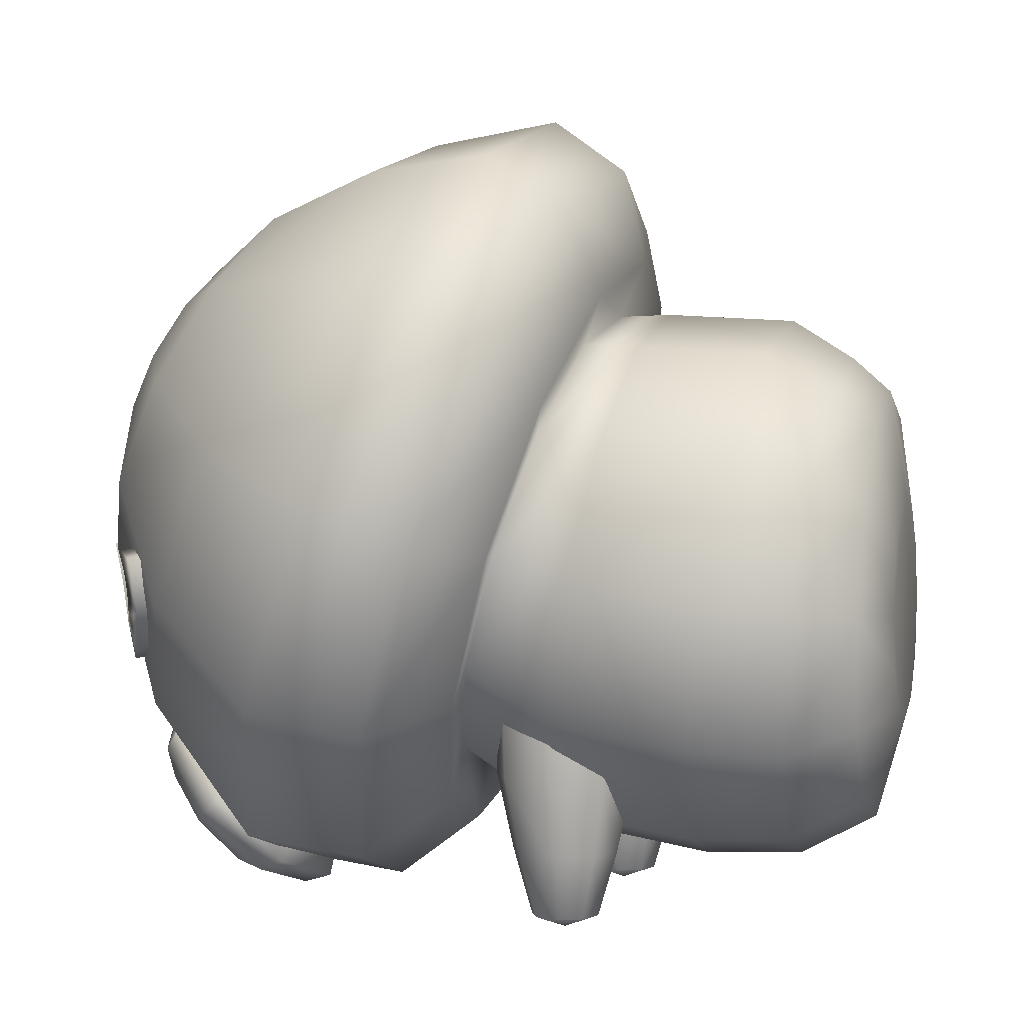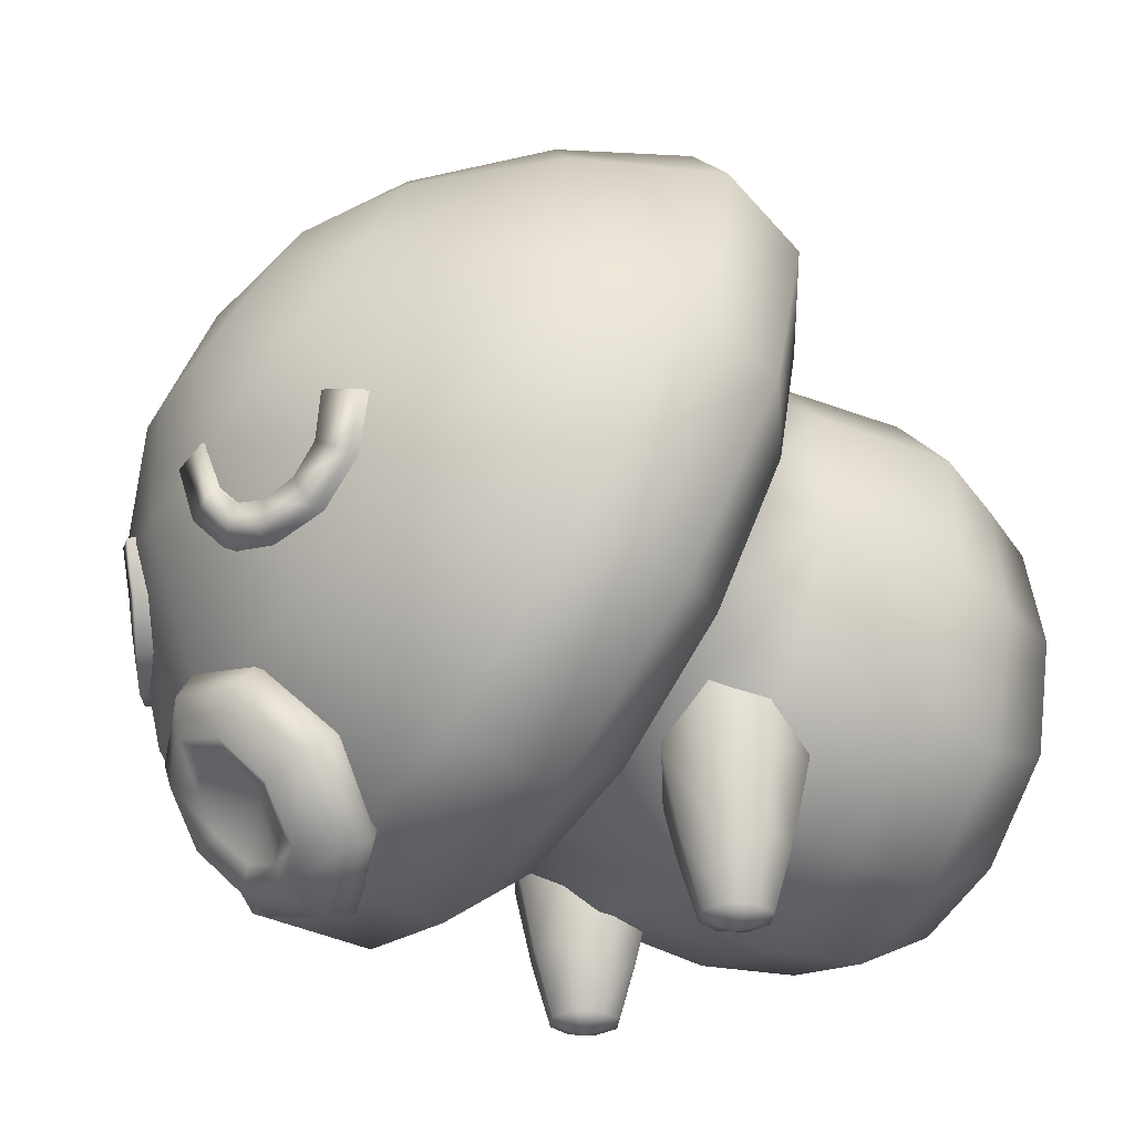
<metadata>
{"format":"obj","ext":"obj","renderer":"f3d","projection":"perspective","resolution":1024,"background":"white","views":[{"elev":2.4,"azim":104.4,"up":"+Y"},{"elev":-29.6,"azim":63.0,"up":"+Y"}]}
</metadata>
<code>
g Mushroom
v -0.1627 0.1358 0.2529
v -0.2333 0.04501 0.2738
v -0.1879 0.04685 0.2803
v -0.2021 0.1555 0.2401
v -0.09395 0.2009 0.2328
v -0.1167 0.2365 0.2154
v 0 0.2247 0.2254
v 0 0.2661 0.2063
v 0.1167 0.2365 0.2154
v 0.09395 0.2009 0.2328
v 0.2021 0.1555 0.2401
v 0.1627 0.1358 0.2529
v 0.2333 0.04501 0.2738
v 0.1879 0.04685 0.2803
v -0.2021 -0.06554 0.3076
v -0.1879 0.04685 0.2803
v -0.2333 0.04501 0.2738
v -0.1627 -0.04209 0.3078
v -0.1167 -0.1465 0.3323
v -0.09395 -0.1072 0.3279
v 0 -0.1761 0.3413
v 0 -0.131 0.3352
v 0.09395 -0.1072 0.3279
v 0.1167 -0.1465 0.3323
v 0.1627 -0.04209 0.3078
v 0.2021 -0.06554 0.3076
v 0.1879 0.04685 0.2803
v 0.2333 0.04501 0.2738
v -0.2021 0.1555 0.2401
v -0.2988 0.05707 0.314
v -0.2333 0.04501 0.2738
v -0.2588 0.1979 0.268
v -0.1167 0.2365 0.2154
v -0.3174 0.08346 0.3864
v -0.1494 0.3009 0.2344
v 0 0.2661 0.2063
v -0.2749 0.2312 0.3322
v -0.2246 0.2451 0.427
v -0.2593 0.1272 0.4783
v -0.1683 0.1718 0.551
v -0.1457 0.2462 0.5127
v -0.09137 0.1946 0.5828
v -0.1296 0.3314 0.3895
v -0.1587 0.3393 0.2925
v 0 0.363 0.3758
v 0 0.3386 0.2221
v -0.07913 0.2344 0.5604
v 0 0.2016 0.5919
v -0.08414 0.3007 0.4846
v -0.04568 0.2635 0.544
v 0 0.3206 0.4743
v 0.1494 0.3009 0.2344
v 0.1167 0.2365 0.2154
v 0 0.3789 0.278
v 0.1587 0.3393 0.2925
v 0.2588 0.1979 0.268
v 0.2021 0.1555 0.2401
v 0.2749 0.2312 0.3322
v 0.2988 0.05707 0.314
v 0.2333 0.04501 0.2738
v 0.3174 0.08346 0.3864
v 0.1296 0.3314 0.3895
v 0.2246 0.2451 0.427
v 0.2593 0.1272 0.4783
v 0.1683 0.1718 0.551
v 0.1457 0.2462 0.5127
v 0.09137 0.1946 0.5828
v 0.08414 0.3007 0.4846
v 0.07913 0.2344 0.5604
v 0.04568 0.2635 0.544
v 0 0.2741 0.5381
v -0.1627 -0.04209 0.3078
v -0.2085 0.02318 0.2214
v -0.1879 0.04685 0.2803
v -0.1806 -0.07825 0.2393
v -0.09395 -0.1072 0.3279
v -0.192 -0.09333 0.136
v -0.2143 0.01188 0.1209
v -0.1862 0.005716 0.06271
v -0.1043 -0.1525 0.2524
v 0 -0.131 0.3352
v -0.1677 -0.09918 0.07213
v -0.1652 0.001362 0.01719
v -0.1071 -0.1697 0.1481
v 0 -0.1976 0.1525
v -3.303e-10 -0.1797 0.2571
v 0.1043 -0.1525 0.2524
v 0.09395 -0.1072 0.3279
v -0.09311 -0.1696 0.07818
v -0.1495 -0.08085 0.0194
v 0.1806 -0.07825 0.2393
v 0.1627 -0.04209 0.3078
v -0.07464 -0.04309 1.654e-17
v -0.08619 3.189e-08 -1.416e-23
v -0.04309 -0.07464 2.949e-16
v -0.0826 -0.141 0.02103
v 0 -0.08619 3.308e-17
v 0 -0.1942 0.07994
v 0.1071 -0.1697 0.1481
v 0.2085 0.02318 0.2214
v 0.1879 0.04685 0.2803
v 0.192 -0.09333 0.136
v 0.2143 0.01188 0.1209
v 0.1862 0.005716 0.06271
v 0.1677 -0.09918 0.07213
v 0.1652 0.001362 0.01719
v 0.09311 -0.1696 0.07818
v 0 -0.1631 0.02162
v 0.0826 -0.141 0.02103
v 0.04309 -0.07464 2.949e-16
v 0.1495 -0.08085 0.0194
v 0.07464 -0.04309 1.654e-17
v 0.08619 3.189e-08 -1.416e-23
v -0.04309 -0.07464 2.949e-16
v -0.08619 3.189e-08 -1.416e-23
v -0.07464 -0.04309 1.654e-17
v 0 0.08619 -2.376e-16
v 0 -0.08619 3.308e-17
v 0.04309 -0.07464 2.949e-16
v 0.08619 3.189e-08 -1.416e-23
v 0.07464 -0.04309 1.654e-17
v -0.04309 0.07464 -2.376e-16
v 0 0.1658 0.01275
v 0.04309 0.07464 -2.376e-16
v -0.07464 0.04309 -1.654e-17
v -0.1431 0.08357 0.01497
v -0.1652 0.001362 0.01719
v -0.1862 0.005716 0.06271
v -0.0826 0.1438 0.01335
v -0.1613 0.1005 0.05399
v -0.2143 0.01188 0.1209
v -0.09311 0.1665 0.04485
v -0.1856 0.1162 0.1044
v -0.2085 0.02318 0.2214
v -0.1806 0.1246 0.2035
v -0.1879 0.04685 0.2803
v -0.1627 0.1358 0.2529
v -0.1071 0.1925 0.09228
v -0.1043 0.1989 0.1905
v -0.09395 0.2009 0.2328
v 0 0.1909 0.04095
v 0 0.2205 0.08785
v -8.218e-11 0.226 0.1857
v 0 0.2247 0.2254
v 0.09395 0.2009 0.2328
v 0.1043 0.1989 0.1905
v 0.1627 0.1358 0.2529
v 0.1071 0.1925 0.09228
v 0.1806 0.1246 0.2035
v 0.1879 0.04685 0.2803
v 0.2085 0.02318 0.2214
v 0.1856 0.1162 0.1044
v 0.2143 0.01188 0.1209
v 0.09311 0.1665 0.04485
v 0.1613 0.1005 0.05399
v 0.1862 0.005716 0.06271
v 0.0826 0.1438 0.01335
v 0.1431 0.08357 0.01497
v 0.1652 0.001362 0.01719
v 0.07464 0.04309 -1.654e-17
v -0.07958 -0.1439 0.513
v -0.06755 -0.2082 0.4856
v -0.05627 -0.187 0.4768
v -0.09553 -0.1564 0.529
v -0.05627 -0.1008 0.5492
v -0.06755 -0.1047 0.5725
v -0.08728 -0.1689 0.5451
v -6.572e-09 -0.08298 0.5641
v -0.06171 -0.1216 0.5847
v -0.0604 -0.1795 0.5585
v -0.04271 -0.1468 0.5859
v -6.572e-09 -0.08323 0.5904
v -6.572e-09 -0.102 0.6012
v -6.572e-09 -0.1332 0.5973
v 0.04271 -0.1468 0.5859
v 0.06171 -0.1216 0.5847
v 0.0604 -0.1795 0.5585
v 0.08728 -0.1689 0.5451
v 0.06755 -0.1047 0.5725
v 0.05627 -0.1008 0.5492
v 0.09553 -0.1564 0.529
v 0.07958 -0.1439 0.513
v 0.06755 -0.2082 0.4856
v 0.05627 -0.187 0.4768
v -0.04271 -0.2122 0.531
v -0.08728 -0.1689 0.5451
v -0.0604 -0.1795 0.5585
v -0.06171 -0.2162 0.5054
v -0.09553 -0.1564 0.529
v -6.572e-09 -0.2258 0.5197
v -0.06755 -0.2082 0.4856
v -6.572e-09 -0.2357 0.489
v 0.06171 -0.2162 0.5054
v 0.04271 -0.2122 0.531
v -6.572e-09 -0.2296 0.4676
v -0.05627 -0.187 0.4768
v -6.572e-09 -0.2049 0.4618
v 0.05627 -0.187 0.4768
v 0.06755 -0.2082 0.4856
v 0.09553 -0.1564 0.529
v 0.08728 -0.1689 0.5451
v 0.0604 -0.1795 0.5585
v -0.04271 -0.1468 0.5859
v -0.04152 -0.1743 0.5526
v -0.0604 -0.1795 0.5585
v -0.02936 -0.1518 0.5715
v -6.572e-09 -0.1332 0.5973
v -6.572e-09 -0.1425 0.5793
v 0.02936 -0.1518 0.5715
v 0.04271 -0.1468 0.5859
v 0.04152 -0.1743 0.5526
v 0.0604 -0.1795 0.5585
v -0.02936 -0.1968 0.5337
v -0.0604 -0.1795 0.5585
v -0.04152 -0.1743 0.5526
v -0.04271 -0.2122 0.531
v -6.572e-09 -0.2061 0.5259
v -6.572e-09 -0.2258 0.5197
v 0.04271 -0.2122 0.531
v 0.02936 -0.1968 0.5337
v 0.0604 -0.1795 0.5585
v 0.04152 -0.1743 0.5526
v -0.03901 0.005822 0.5732
v -0.0505 0.03732 0.6274
v -0.03219 0.04585 0.5826
v -0.05727 -0.002706 0.6175
v -0.07714 0.04476 0.6219
v -0.06404 -0.02385 0.5612
v -0.08177 0.01175 0.6136
v -0.08232 -0.03238 0.6043
v -0.1004 -0.03479 0.5467
v -0.09774 -0.007255 0.6041
v -0.1186 -0.04332 0.588
v -0.138 -0.02407 0.5318
v -0.1209 -0.01426 0.593
v -0.1558 -0.0326 0.5713
v -0.1666 0.00544 0.5218
v -0.1448 -0.007397 0.5827
v -0.1839 -0.003089 0.5598
v -0.179 0.0454 0.5222
v -0.1631 0.01151 0.5762
v -0.1961 0.03688 0.5595
v -0.1725 0.04447 0.5773
v -0.179 0.0454 0.5222
v -0.1725 0.04447 0.5773
v -0.1961 0.03688 0.5595
v -0.155 0.053 0.5387
v -0.1631 0.01151 0.5762
v -0.1454 0.02004 0.5371
v -0.1448 -0.007397 0.5827
v -0.1268 0.001132 0.5426
v -0.1209 -0.01426 0.593
v -0.1027 -0.005736 0.5518
v -0.09774 -0.007255 0.6041
v -0.07946 0.001273 0.5617
v -0.08177 0.01175 0.6136
v -0.06346 0.02028 0.5704
v -0.07714 0.04476 0.6219
v -0.0588 0.05329 0.5784
v -0.0505 0.03732 0.6274
v -0.03219 0.04585 0.5826
v 0.0505 0.03732 0.6274
v 0.03901 0.005822 0.5732
v 0.03219 0.04585 0.5826
v 0.05727 -0.002706 0.6175
v 0.07714 0.04476 0.6219
v 0.06404 -0.02385 0.5612
v 0.08177 0.01175 0.6136
v 0.08232 -0.03238 0.6043
v 0.1004 -0.03479 0.5467
v 0.09774 -0.007255 0.6041
v 0.1186 -0.04332 0.588
v 0.138 -0.02407 0.5318
v 0.1209 -0.01426 0.593
v 0.1558 -0.0326 0.5713
v 0.1666 0.00544 0.5218
v 0.1448 -0.007397 0.5827
v 0.1839 -0.003089 0.5598
v 0.179 0.0454 0.5222
v 0.1631 0.01151 0.5762
v 0.1961 0.03688 0.5595
v 0.1725 0.04447 0.5773
v 0.1725 0.04447 0.5773
v 0.179 0.0454 0.5222
v 0.1961 0.03688 0.5595
v 0.155 0.053 0.5387
v 0.1631 0.01151 0.5762
v 0.1454 0.02004 0.5371
v 0.1448 -0.007397 0.5827
v 0.1268 0.001132 0.5426
v 0.1209 -0.01426 0.593
v 0.1027 -0.005736 0.5518
v 0.09774 -0.007255 0.6041
v 0.07946 0.001273 0.5617
v 0.08177 0.01175 0.6136
v 0.06346 0.02028 0.5704
v 0.07714 0.04476 0.6219
v 0.0588 0.05329 0.5784
v 0.0505 0.03732 0.6274
v 0.03219 0.04585 0.5826
v -0.2333 0.04501 0.2738
v -0.2588 -0.08371 0.3599
v -0.2021 -0.06554 0.3076
v -0.2988 0.05707 0.314
v -0.1494 -0.1868 0.3936
v -0.1167 -0.1465 0.3323
v -0.2749 -0.06428 0.4407
v -0.3174 0.08346 0.3864
v -0.2593 0.1272 0.4783
v -0.1587 -0.1724 0.4804
v 0 -0.212 0.4949
v 0 -0.2245 0.4059
v 0 -0.1761 0.3413
v 0.1167 -0.1465 0.3323
v 0.1494 -0.1868 0.3936
v 0.2021 -0.06554 0.3076
v -0.2246 0.009237 0.5296
v 0.2588 -0.08371 0.3599
v 0.2333 0.04501 0.2738
v 0.2988 0.05707 0.314
v 0.1587 -0.1724 0.4804
v 0.2749 -0.06428 0.4407
v 0.3174 0.08346 0.3864
v 0.2593 0.1272 0.4783
v 0.2246 0.009237 0.5296
v -0.1457 0.09735 0.5893
v -0.1683 0.1718 0.551
v 0.1296 -0.07709 0.5671
v 0.1457 0.09735 0.5893
v 0.1683 0.1718 0.551
v -0.07913 0.1548 0.6051
v -0.09137 0.1946 0.5828
v 0 0.2016 0.5919
v -0.04568 0.1257 0.6215
v -0.08414 0.04287 0.6174
v 0.08414 0.04287 0.6174
v 0.07913 0.1548 0.6051
v 0.09137 0.1946 0.5828
v 0.04568 0.1257 0.6215
v 0 0.1151 0.6275
v 0 0.02293 0.6277
v -0.1296 -0.07709 0.5671
v 0 -0.1087 0.5809
v -6.572e-09 -0.1425 0.5793
v -6.572e-09 -0.1639 0.5379
v -0.02936 -0.1518 0.5715
v 0.02936 -0.1518 0.5715
v -0.04152 -0.1743 0.5526
v 0.04152 -0.1743 0.5526
v -0.02936 -0.1968 0.5337
v 0.02936 -0.1968 0.5337
v -6.572e-09 -0.2061 0.5259
v -0.05446 -0.1239 0.2446
v -0.06921 -0.07952 0.2832
v -0.05322 -0.07952 0.2446
v -0.07008 -0.1239 0.2824
v -0.1078 -0.07952 0.2992
v -0.07008 -0.1239 0.2069
v -0.06921 -0.07952 0.206
v -0.1078 -0.1239 0.298
v -0.1464 -0.07952 0.2832
v -0.1078 -0.1239 0.1913
v -0.1078 -0.07952 0.1901
v -0.1455 -0.1239 0.2824
v -0.1624 -0.07952 0.2446
v -0.1455 -0.1239 0.2069
v -0.1464 -0.07952 0.206
v -0.1611 -0.1239 0.2446
v -0.07939 -0.1816 0.2731
v -0.06762 -0.1816 0.2446
v -0.1078 -0.1816 0.2848
v -0.07939 -0.1816 0.2162
v -0.1362 -0.1816 0.2731
v -0.148 -0.1816 0.2446
v -0.1362 -0.1816 0.2162
v -0.1078 -0.1816 0.2044
v -0.08956 -0.2303 0.2629
v -0.1078 -0.2303 0.2704
v -0.1078 -0.2396 0.2446
v -0.08201 -0.2303 0.2446
v -0.126 -0.2303 0.2629
v -0.08956 -0.2303 0.2264
v -0.1336 -0.2303 0.2446
v -0.1078 -0.2303 0.2188
v -0.126 -0.2303 0.2264
v 0.06921 -0.07952 0.2832
v 0.05446 -0.1239 0.2446
v 0.05322 -0.07952 0.2446
v 0.07008 -0.1239 0.2824
v 0.1078 -0.07952 0.2992
v 0.07008 -0.1239 0.2069
v 0.06921 -0.07952 0.206
v 0.1078 -0.1239 0.298
v 0.1464 -0.07952 0.2832
v 0.1078 -0.1239 0.1913
v 0.1078 -0.07952 0.1901
v 0.1455 -0.1239 0.2824
v 0.1624 -0.07952 0.2446
v 0.1455 -0.1239 0.2069
v 0.1464 -0.07952 0.206
v 0.1611 -0.1239 0.2446
v 0.07939 -0.1816 0.2731
v 0.06762 -0.1816 0.2446
v 0.1078 -0.1816 0.2848
v 0.07939 -0.1816 0.2162
v 0.1362 -0.1816 0.2731
v 0.148 -0.1816 0.2446
v 0.1362 -0.1816 0.2162
v 0.1078 -0.1816 0.2044
v 0.08956 -0.2303 0.2629
v 0.1078 -0.2303 0.2704
v 0.1078 -0.2396 0.2446
v 0.08201 -0.2303 0.2446
v 0.126 -0.2303 0.2629
v 0.08956 -0.2303 0.2264
v 0.1336 -0.2303 0.2446
v 0.1078 -0.2303 0.2188
v 0.126 -0.2303 0.2264
g Mushroom_0
f 3 2 1
f 4 1 2
f 1 4 5
f 6 5 4
f 5 6 7
f 8 7 6
f 8 9 7
f 10 7 9
f 9 11 10
f 12 10 11
f 11 13 12
f 14 12 13
f 17 16 15
f 18 15 16
f 15 18 19
f 20 19 18
f 19 20 21
f 22 21 20
f 22 23 21
f 24 21 23
f 23 25 24
f 26 24 25
f 25 27 26
f 28 26 27
f 31 30 29
f 32 29 30
f 29 32 33
f 30 34 32
f 35 33 32
f 33 35 36
f 37 32 34
f 32 37 35
f 37 34 38
f 39 38 34
f 39 40 38
f 41 38 40
f 40 42 41
f 38 43 37
f 38 41 43
f 44 35 37
f 44 37 43
f 43 45 44
f 46 36 35
f 35 44 46
f 47 41 42
f 42 48 47
f 49 43 41
f 41 47 49
f 43 49 45
f 50 49 47
f 47 48 50
f 49 50 51
f 51 45 49
f 46 52 36
f 53 36 52
f 54 46 44
f 54 44 45
f 54 55 46
f 52 46 55
f 54 45 55
f 52 56 53
f 57 53 56
f 55 58 52
f 56 52 58
f 56 59 57
f 60 57 59
f 59 56 61
f 58 61 56
f 62 55 45
f 55 62 58
f 58 63 61
f 63 58 62
f 64 61 63
f 64 63 65
f 66 65 63
f 63 62 66
f 65 66 67
f 62 45 68
f 68 66 62
f 51 68 45
f 69 67 66
f 66 68 69
f 48 67 69
f 70 69 68
f 68 51 70
f 48 69 70
f 71 70 51
f 48 70 71
f 71 51 50
f 50 48 71
f 74 73 72
f 75 72 73
f 72 75 76
f 75 73 77
f 78 77 73
f 78 79 77
f 80 76 75
f 76 80 81
f 82 77 79
f 79 83 82
f 77 84 75
f 80 75 84
f 77 82 84
f 84 85 80
f 86 81 80
f 86 80 85
f 86 87 81
f 86 85 87
f 88 81 87
f 89 84 82
f 84 89 85
f 90 82 83
f 82 90 89
f 87 91 88
f 92 88 91
f 90 83 93
f 94 93 83
f 93 95 90
f 96 90 95
f 96 89 90
f 95 97 96
f 89 96 98
f 98 85 89
f 99 87 85
f 87 99 91
f 91 100 92
f 101 92 100
f 91 102 100
f 102 91 99
f 103 100 102
f 103 102 104
f 105 104 102
f 102 99 105
f 104 105 106
f 99 85 107
f 107 105 99
f 98 107 85
f 108 98 96
f 108 96 97
f 108 109 98
f 108 97 109
f 107 98 109
f 110 109 97
f 105 107 111
f 109 111 107
f 109 110 111
f 111 106 105
f 112 111 110
f 111 112 106
f 113 106 112
f 116 115 114
f 115 117 114
f 114 117 118
f 117 119 118
f 117 120 119
f 120 121 119
f 122 117 115
f 117 122 123
f 117 124 120
f 117 123 124
f 125 122 115
f 125 115 126
f 127 126 115
f 127 128 126
f 122 125 129
f 126 129 125
f 129 123 122
f 130 126 128
f 126 130 129
f 128 131 130
f 132 129 130
f 129 132 123
f 133 130 131
f 130 133 132
f 131 134 133
f 135 133 134
f 134 136 135
f 137 135 136
f 138 132 133
f 133 135 138
f 135 137 139
f 139 138 135
f 140 139 137
f 132 138 141
f 141 123 132
f 138 139 142
f 142 141 138
f 139 140 143
f 143 142 139
f 144 143 140
f 144 145 143
f 146 143 145
f 143 146 142
f 145 147 146
f 142 148 141
f 148 142 146
f 149 146 147
f 146 149 148
f 147 150 149
f 151 149 150
f 149 151 152
f 152 148 149
f 153 152 151
f 154 141 148
f 148 152 154
f 141 154 123
f 152 153 155
f 155 154 152
f 156 155 153
f 157 123 154
f 154 155 157
f 157 124 123
f 155 156 158
f 158 157 155
f 159 158 156
f 159 120 158
f 124 157 160
f 158 160 157
f 160 158 120
f 124 160 120
f 163 162 161
f 164 161 162
f 161 164 165
f 166 165 164
f 164 167 166
f 165 166 168
f 169 166 167
f 167 170 169
f 171 169 170
f 172 168 166
f 166 169 172
f 169 171 173
f 173 172 169
f 174 173 171
f 174 175 173
f 176 173 175
f 173 176 172
f 175 177 176
f 178 176 177
f 172 179 168
f 179 172 176
f 176 178 179
f 180 168 179
f 181 179 178
f 179 181 180
f 182 180 181
f 181 183 182
f 184 182 183
f 187 186 185
f 188 185 186
f 186 189 188
f 185 188 190
f 191 188 189
f 192 190 188
f 188 191 192
f 192 193 190
f 194 190 193
f 195 192 191
f 191 196 195
f 197 195 196
f 197 198 195
f 199 195 198
f 195 199 192
f 193 192 199
f 199 200 193
f 201 193 200
f 193 201 194
f 202 194 201
f 205 204 203
f 206 203 204
f 203 206 207
f 208 207 206
f 208 209 207
f 210 207 209
f 209 211 210
f 212 210 211
f 215 214 213
f 216 213 214
f 213 216 217
f 218 217 216
f 218 219 217
f 220 217 219
f 219 221 220
f 222 220 221
f 225 224 223
f 226 223 224
f 224 227 226
f 223 226 228
f 229 226 227
f 230 228 226
f 226 229 230
f 228 230 231
f 232 230 229
f 233 231 230
f 230 232 233
f 231 233 234
f 235 233 232
f 236 234 233
f 233 235 236
f 234 236 237
f 238 236 235
f 239 237 236
f 236 238 239
f 237 239 240
f 241 239 238
f 242 240 239
f 239 241 242
f 243 242 241
f 246 245 244
f 247 244 245
f 245 248 247
f 249 247 248
f 248 250 249
f 251 249 250
f 250 252 251
f 253 251 252
f 252 254 253
f 255 253 254
f 254 256 255
f 257 255 256
f 256 258 257
f 259 257 258
f 258 260 259
f 261 259 260
f 264 263 262
f 265 262 263
f 262 265 266
f 263 267 265
f 268 266 265
f 269 265 267
f 265 269 268
f 267 270 269
f 271 268 269
f 272 269 270
f 269 272 271
f 270 273 272
f 274 271 272
f 275 272 273
f 272 275 274
f 273 276 275
f 277 274 275
f 278 275 276
f 275 278 277
f 276 279 278
f 280 277 278
f 281 278 279
f 278 281 280
f 282 280 281
f 285 284 283
f 286 283 284
f 283 286 287
f 288 287 286
f 287 288 289
f 290 289 288
f 289 290 291
f 292 291 290
f 291 292 293
f 294 293 292
f 293 294 295
f 296 295 294
f 295 296 297
f 298 297 296
f 297 298 299
f 300 299 298
f 303 302 301
f 304 301 302
f 302 303 305
f 306 305 303
f 302 307 304
f 308 304 307
f 308 307 309
f 307 302 310
f 305 310 302
f 310 305 311
f 305 306 312
f 312 311 305
f 313 312 306
f 313 314 312
f 315 312 314
f 312 315 311
f 314 316 315
f 317 309 307
f 307 310 317
f 318 315 316
f 316 319 318
f 320 318 319
f 315 318 321
f 321 311 315
f 318 320 322
f 322 321 318
f 323 322 320
f 323 324 322
f 322 325 321
f 325 322 324
f 317 326 309
f 327 309 326
f 321 328 311
f 328 321 325
f 325 324 329
f 330 329 324
f 326 331 327
f 332 327 331
f 331 333 332
f 331 326 334
f 334 333 331
f 326 317 335
f 335 334 326
f 328 325 336
f 329 336 325
f 329 330 337
f 338 337 330
f 333 337 338
f 337 339 329
f 333 339 337
f 336 329 339
f 340 333 334
f 333 340 339
f 339 340 336
f 334 335 340
f 341 336 340
f 336 341 328
f 341 340 335
f 342 335 317
f 335 342 341
f 342 317 310
f 310 311 342
f 343 311 328
f 343 328 341
f 343 342 311
f 343 341 342
f 346 345 344
f 345 347 344
f 348 345 346
f 345 349 347
f 350 345 348
f 345 351 349
f 352 345 350
f 345 352 351
f 355 354 353
f 356 353 354
f 354 357 356
f 353 358 355
f 359 355 358
f 360 356 357
f 357 361 360
f 358 362 359
f 363 359 362
f 364 360 361
f 361 365 364
f 362 366 363
f 367 363 366
f 365 367 368
f 368 364 365
f 366 368 367
f 356 369 353
f 353 370 358
f 370 353 369
f 360 371 356
f 369 356 371
f 358 372 362
f 372 358 370
f 364 373 360
f 371 360 373
f 368 374 364
f 373 364 374
f 366 375 368
f 374 368 375
f 362 376 366
f 376 362 372
f 375 366 376
f 369 377 370
f 371 378 369
f 377 369 378
f 379 377 378
f 380 370 377
f 370 380 372
f 379 380 377
f 378 371 381
f 373 381 371
f 379 378 381
f 382 372 380
f 372 382 376
f 379 382 380
f 381 373 383
f 379 381 383
f 374 383 373
f 384 376 382
f 376 384 375
f 379 384 382
f 379 383 385
f 383 374 385
f 375 385 374
f 379 385 384
f 385 375 384
f 388 387 386
f 389 386 387
f 386 389 390
f 387 388 391
f 392 391 388
f 393 390 389
f 390 393 394
f 391 392 395
f 396 395 392
f 397 394 393
f 394 397 398
f 395 396 399
f 400 399 396
f 398 401 400
f 401 398 397
f 399 400 401
f 389 387 402
f 387 391 403
f 403 402 387
f 393 389 404
f 402 404 389
f 391 395 405
f 405 403 391
f 397 393 406
f 404 406 393
f 401 397 407
f 406 407 397
f 399 401 408
f 407 408 401
f 395 399 409
f 409 405 395
f 408 409 399
f 402 403 410
f 404 402 411
f 410 411 402
f 410 412 411
f 413 410 403
f 403 405 413
f 413 412 410
f 411 414 404
f 406 404 414
f 411 412 414
f 415 413 405
f 405 409 415
f 415 412 413
f 414 416 406
f 414 412 416
f 407 406 416
f 417 415 409
f 409 408 417
f 417 412 415
f 416 412 418
f 416 418 407
f 408 407 418
f 418 412 417
f 418 417 408

</code>
